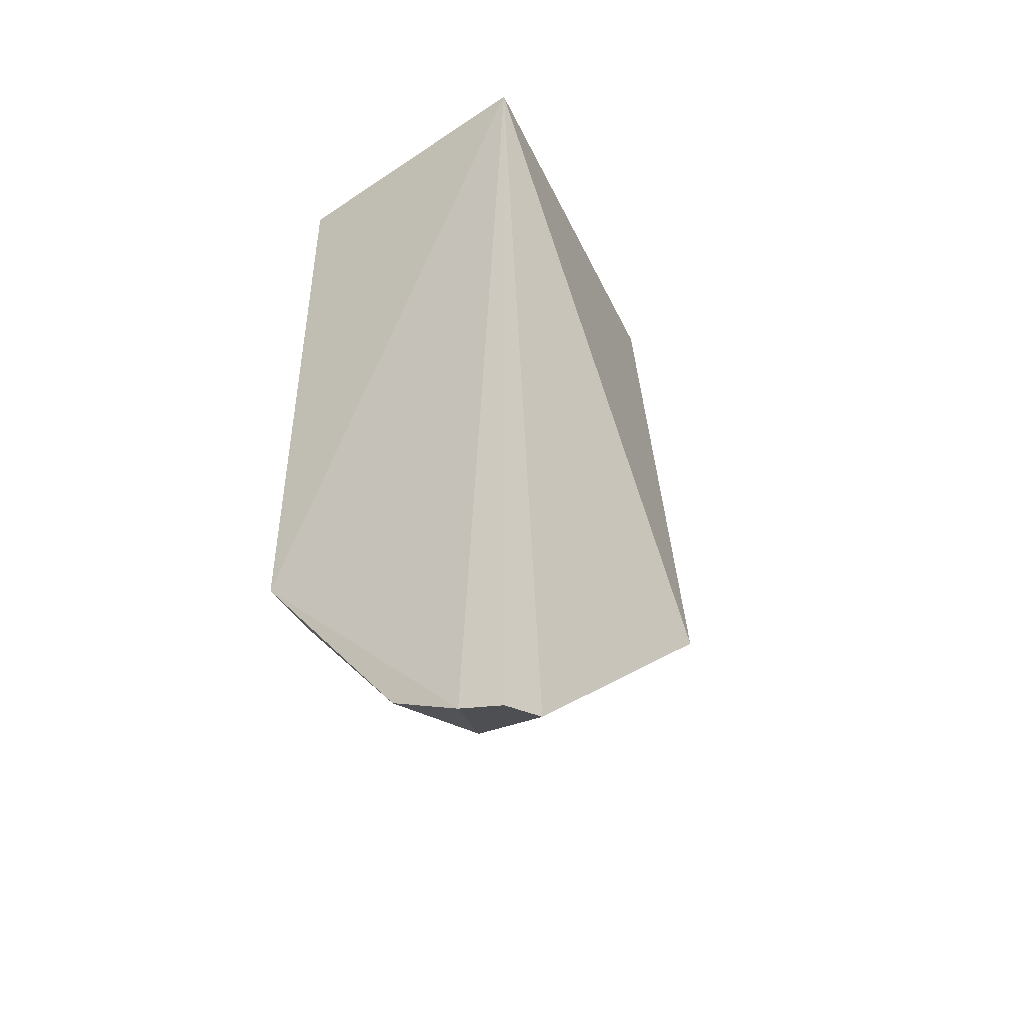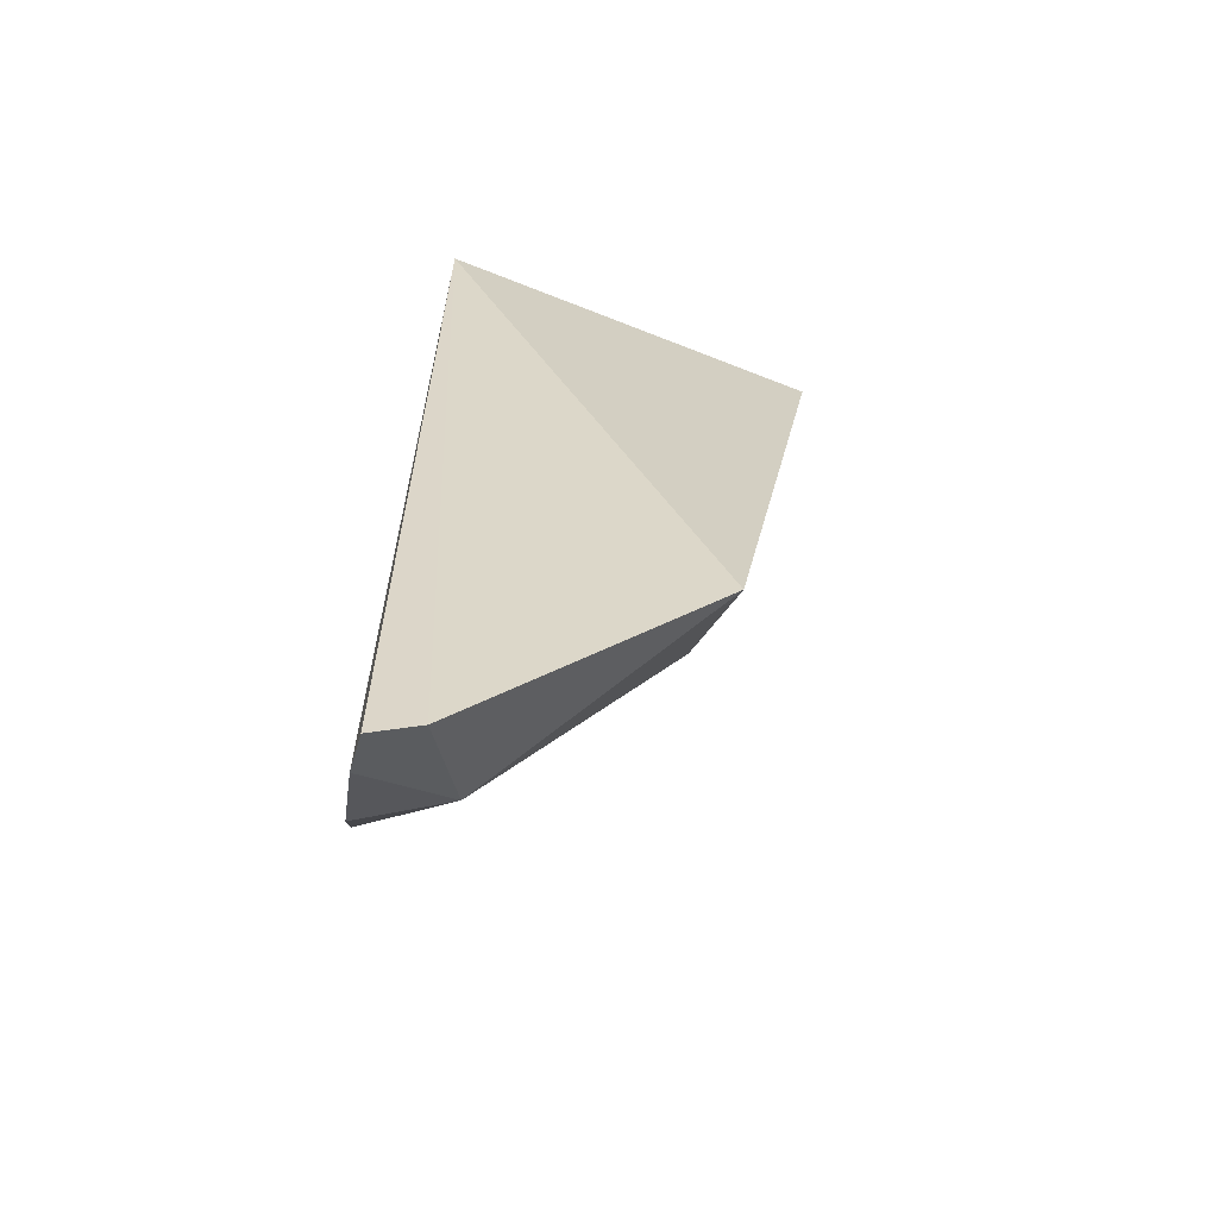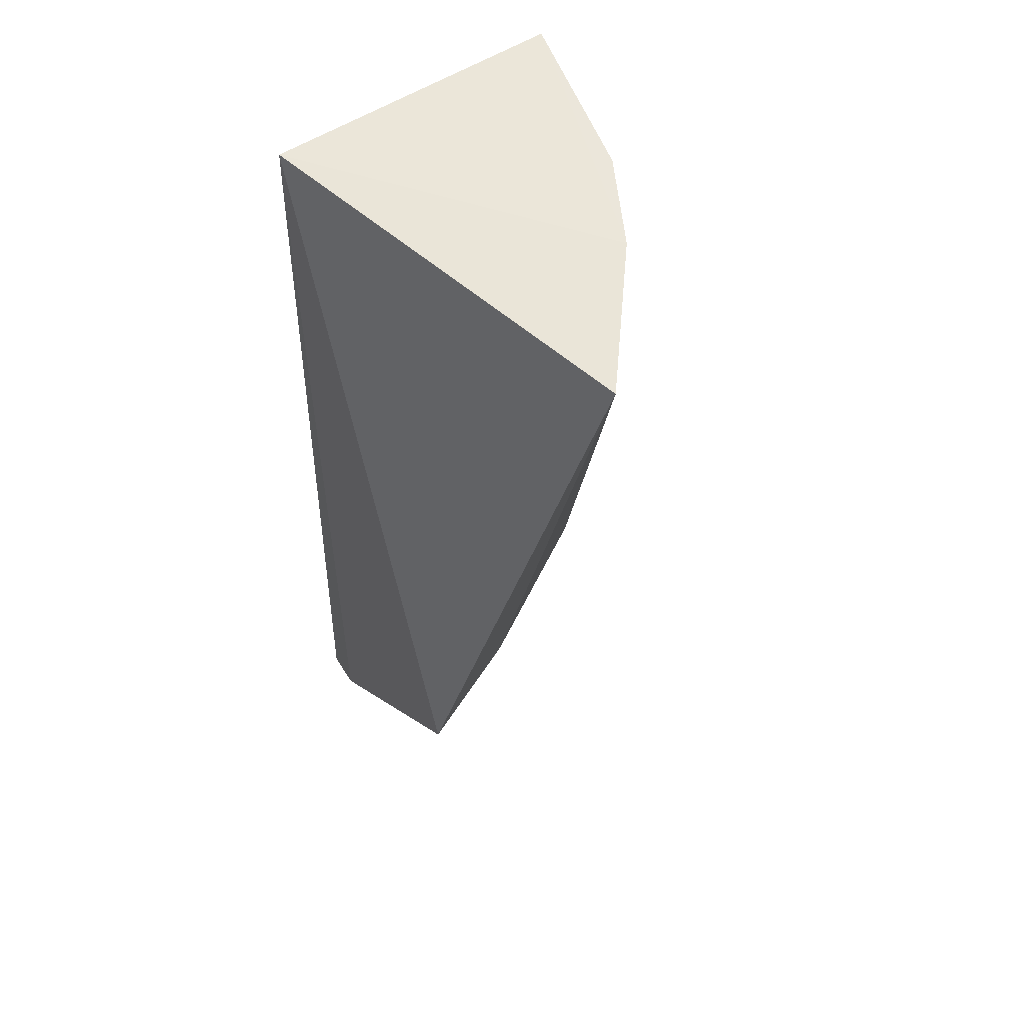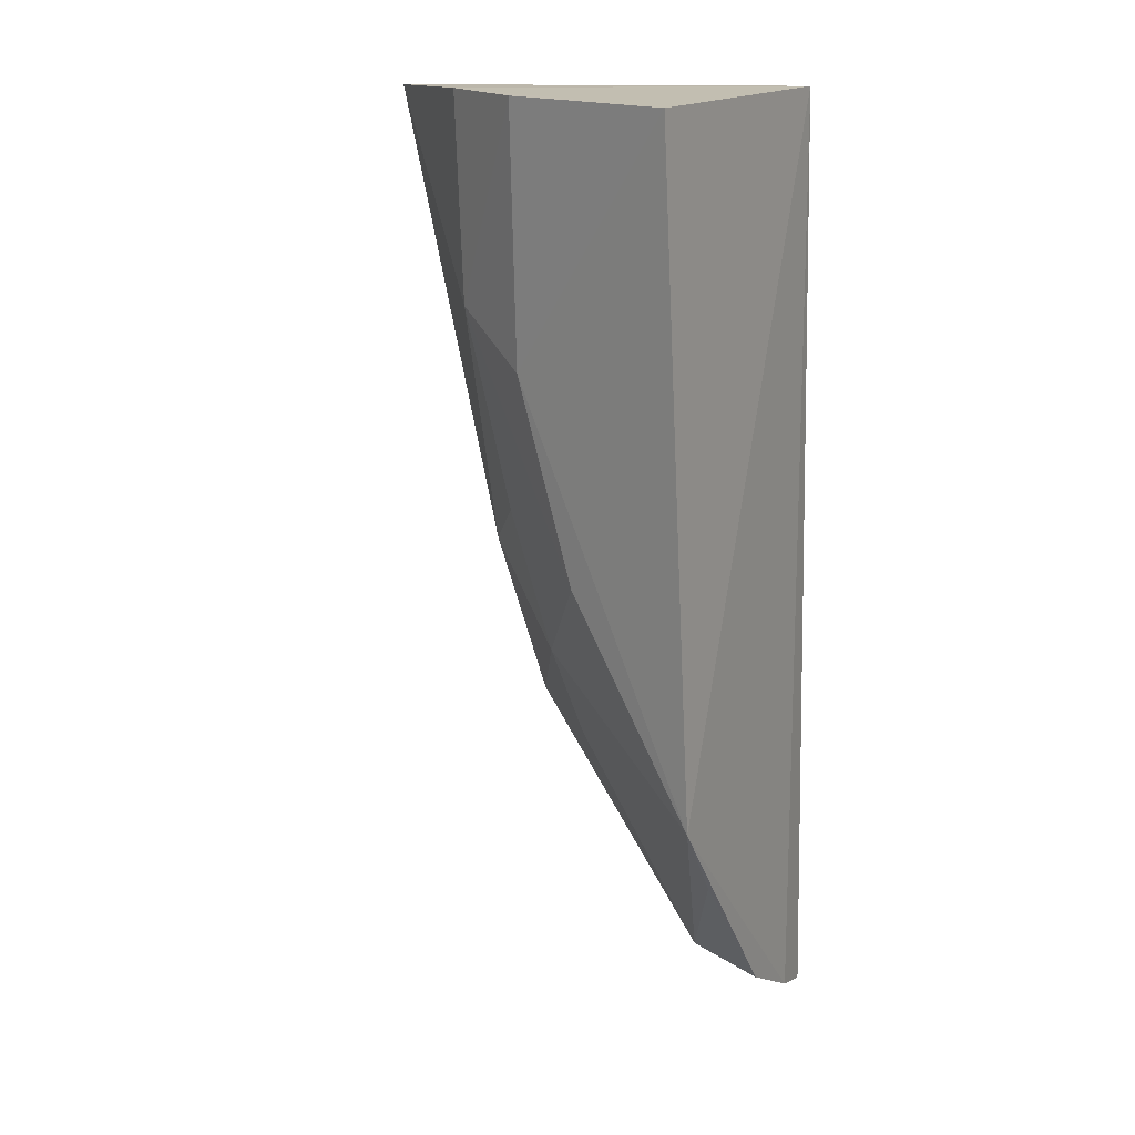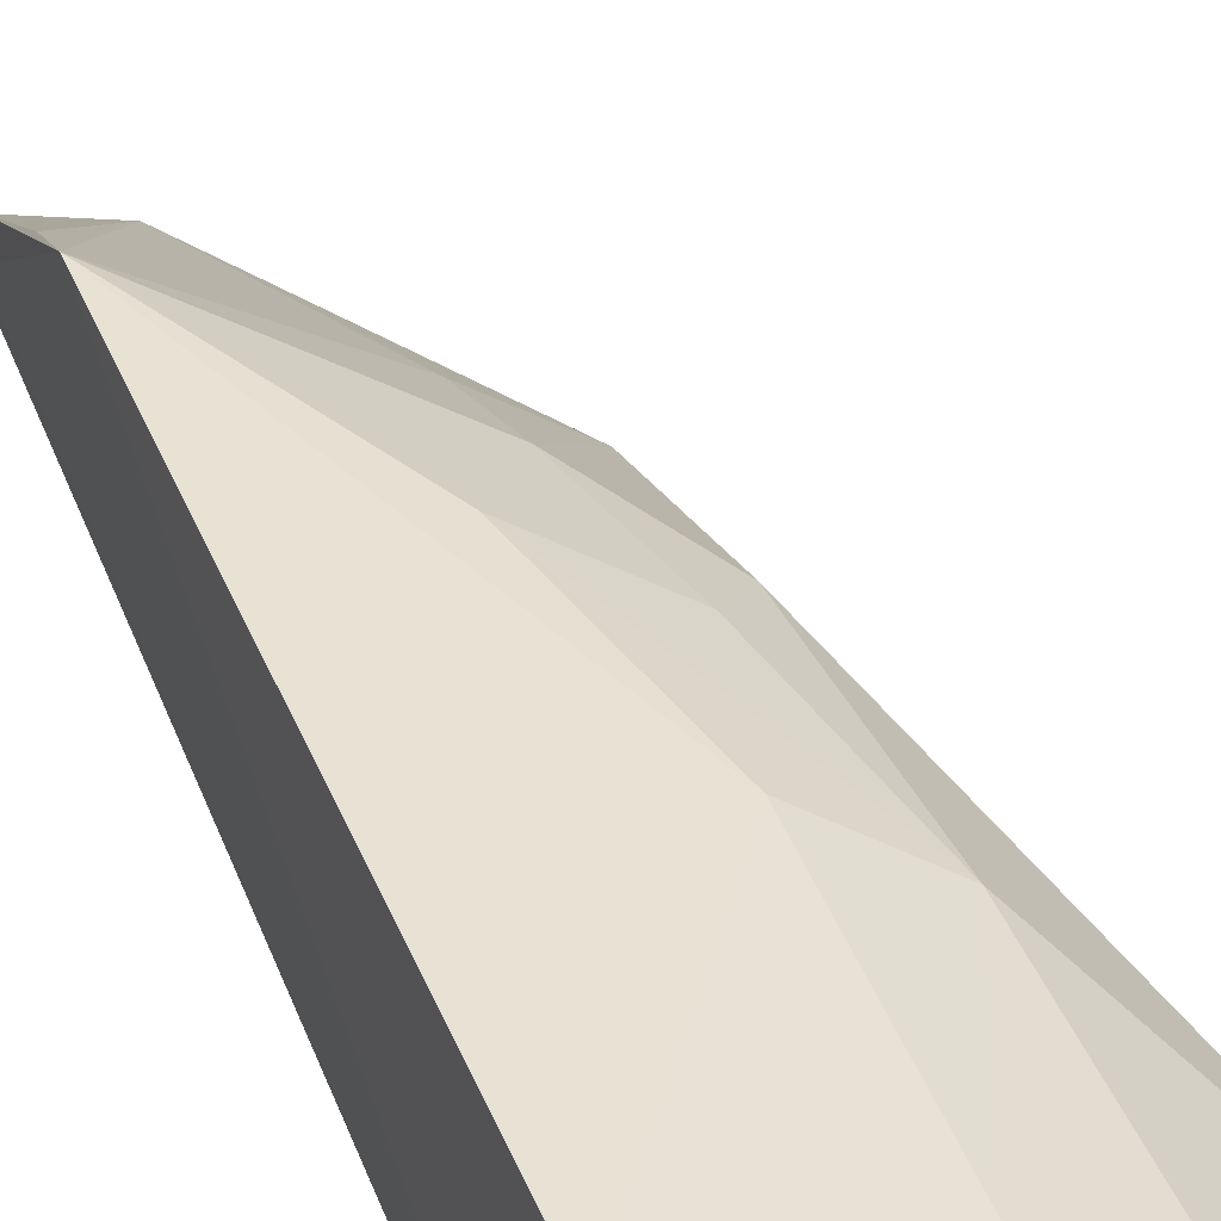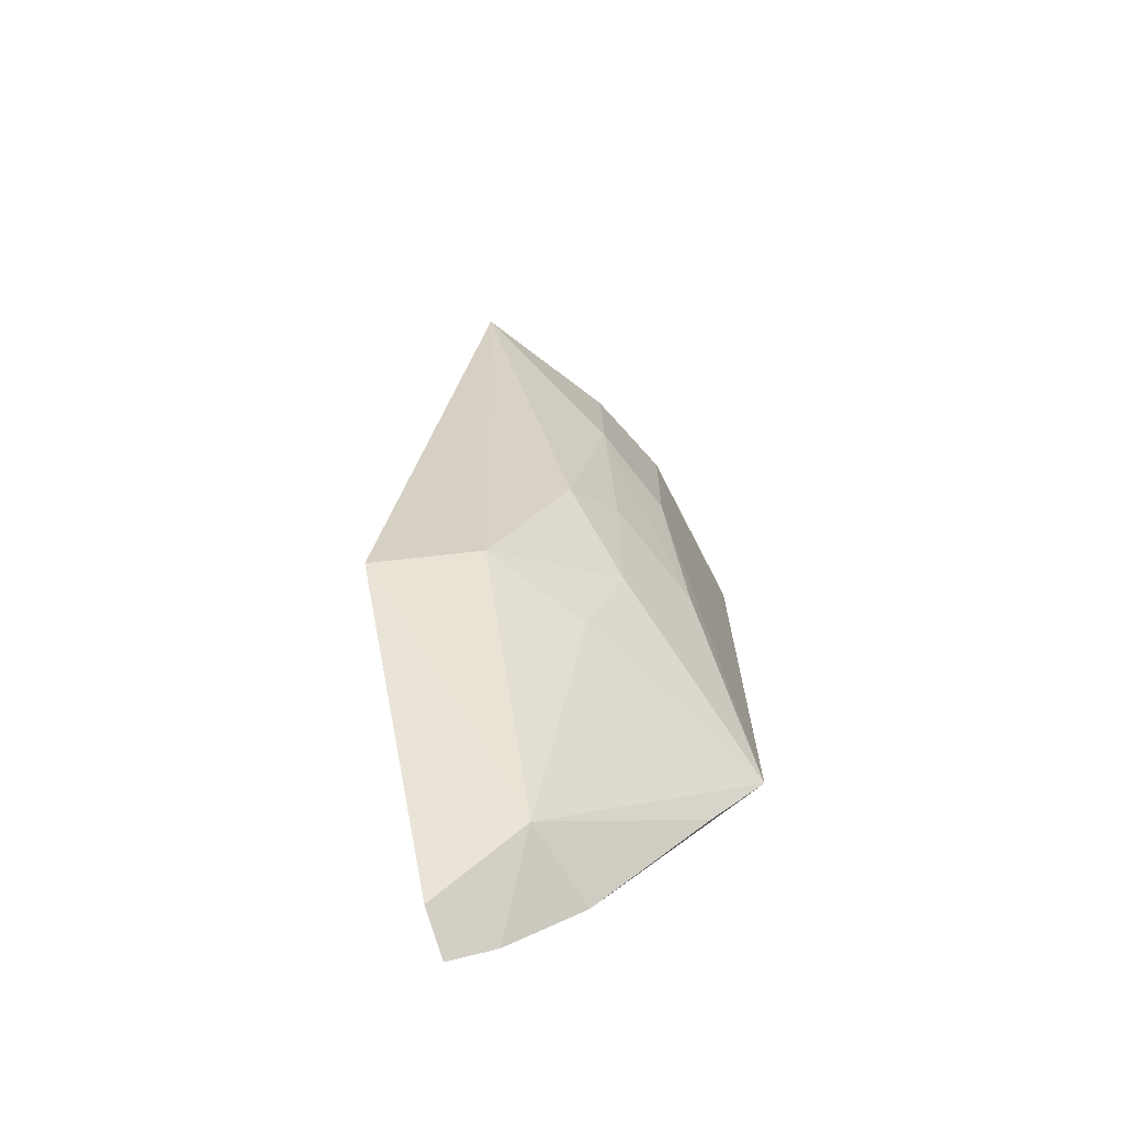
<metadata>
{"format":"obj","ext":"obj","renderer":"f3d","projection":"perspective","resolution":1024,"background":"white","views":[{"elev":-44.3,"azim":127.6,"up":"+Y"},{"elev":-59.3,"azim":171.2,"up":"+Y"},{"elev":55.6,"azim":-124.4,"up":"+Y"},{"elev":16.9,"azim":30.0,"up":"+Y"},{"elev":48.1,"azim":159.2,"up":"+Z"},{"elev":-77.7,"azim":-76.6,"up":"+Y"}]}
</metadata>
<code>
v -0.1724 -0.2868 0.1095
v -0.1708 -0.2823 0.123
v -0.2571 -0.2123 0.1049
v -0.2563 -0.009847 0.1726
v -0.1762 -0.01012 0.1136
v -0.1695 -0.2037 0.1955
v -0.1958 -0.2688 0.1363
v -0.1861 -0.2827 0.1079
v -0.2939 -0.01197 0.1416
v -0.1768 -0.01023 0.2006
v -0.2495 -0.1944 0.1356
v -0.1707 -0.2698 0.1453
v -0.2286 -0.0841 0.1856
v -0.2236 -0.197 0.1577
v -0.1709 -0.2267 0.179
v -0.2295 -0.01001 0.1874
v -0.2538 -0.06961 0.1726
v -0.2512 -0.1401 0.1599
v -0.2272 -0.168 0.1699
v -0.2105 -0.1425 0.1875
v -0.2393 -0.1272 0.172
f 5 2 1
f 6 2 5
f 8 5 1
f 8 3 5
f 8 7 3
f 8 1 2
f 8 2 7
f 9 5 3
f 9 4 5
f 10 6 5
f 10 5 4
f 11 3 7
f 11 9 3
f 12 7 2
f 12 2 6
f 13 6 10
f 14 11 7
f 14 7 6
f 15 12 6
f 15 6 7
f 15 7 12
f 16 13 10
f 16 10 4
f 17 4 9
f 17 16 4
f 17 13 16
f 18 17 9
f 18 9 11
f 19 18 11
f 19 11 14
f 19 14 6
f 20 19 6
f 20 6 13
f 20 13 17
f 21 20 17
f 21 17 18
f 21 18 19
f 21 19 20

</code>
